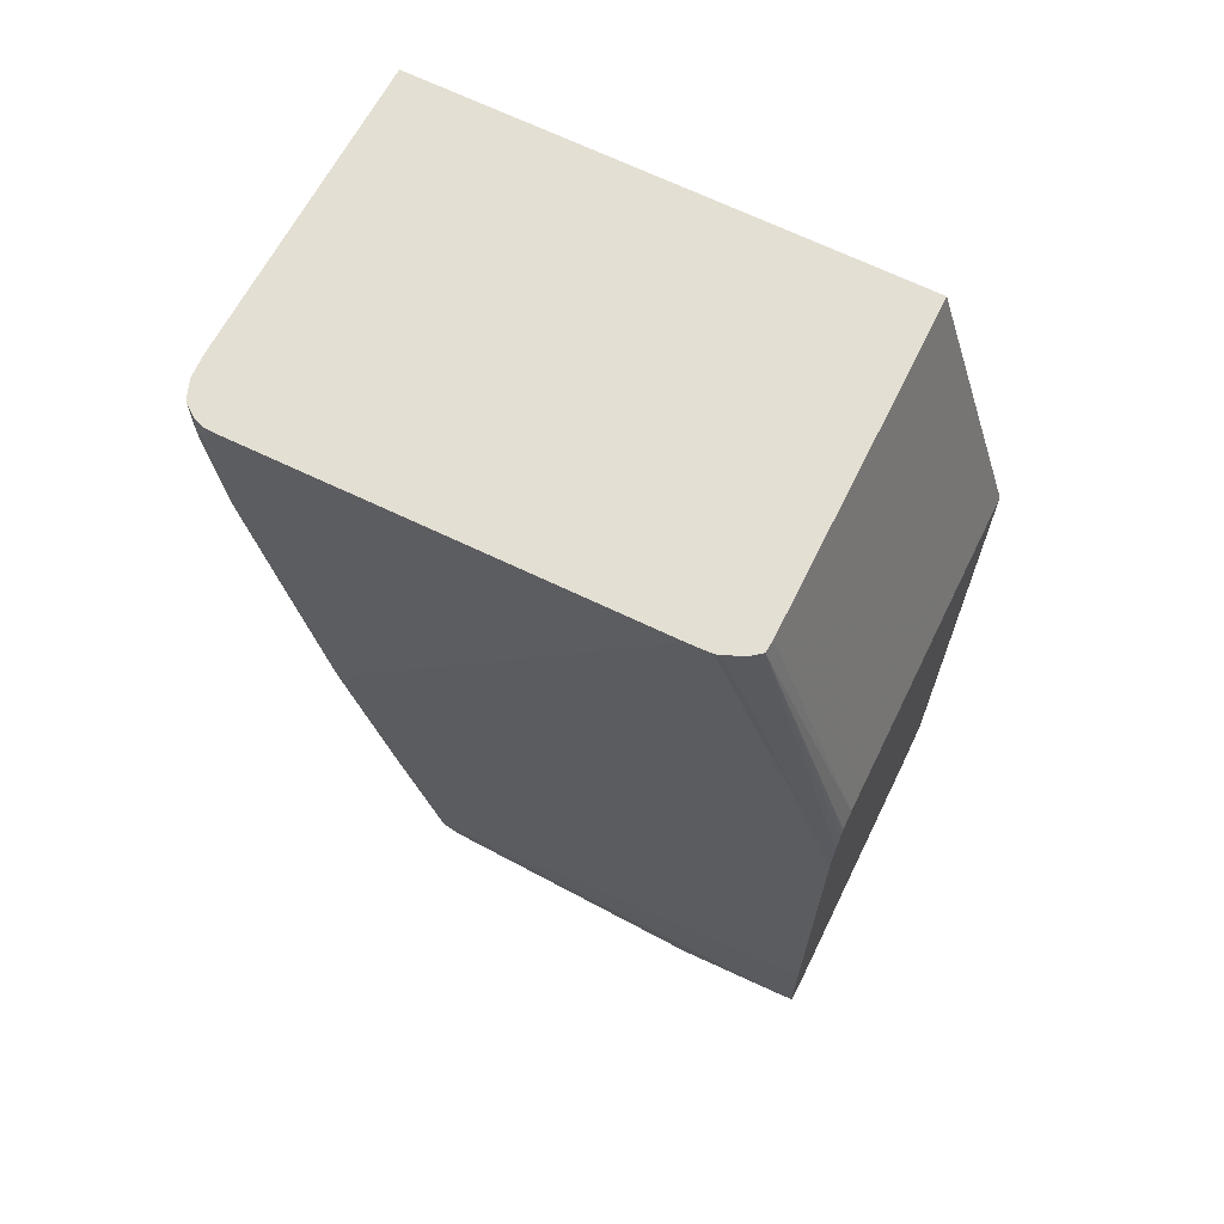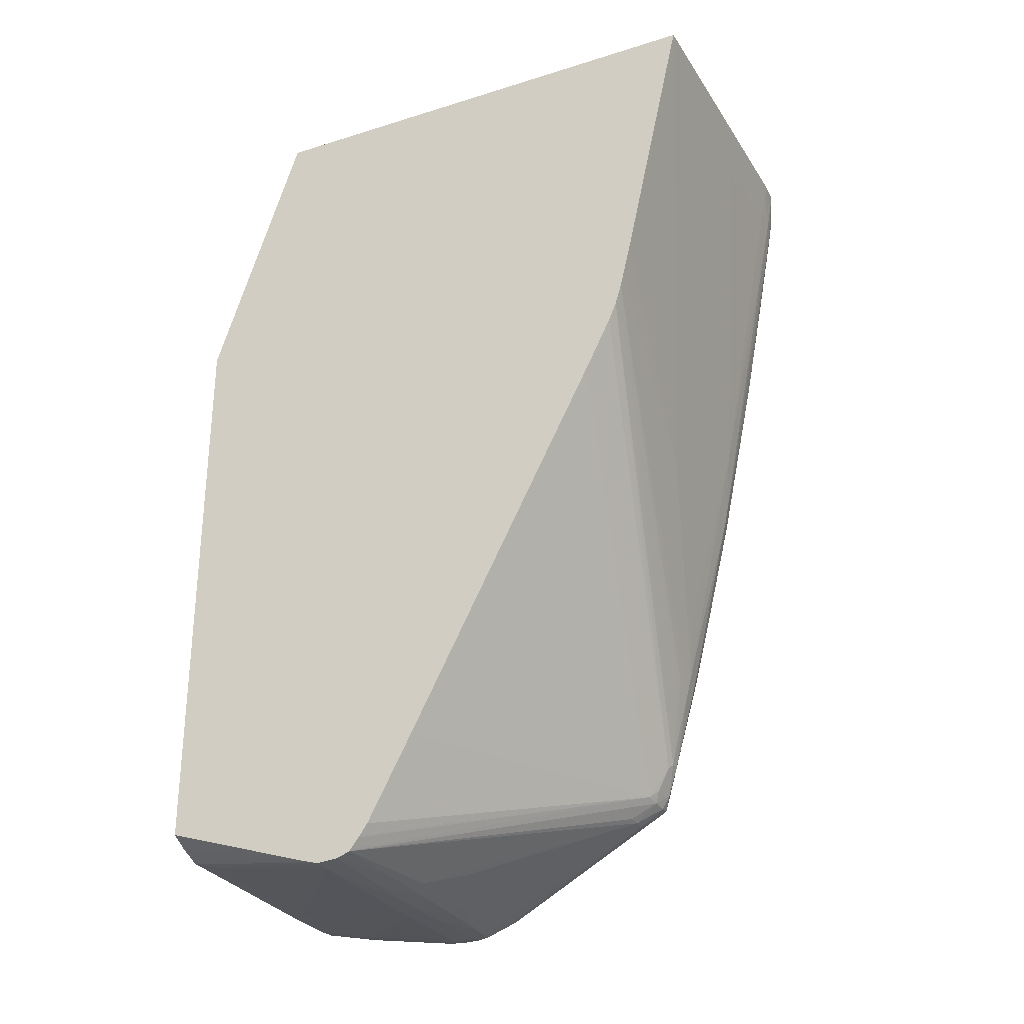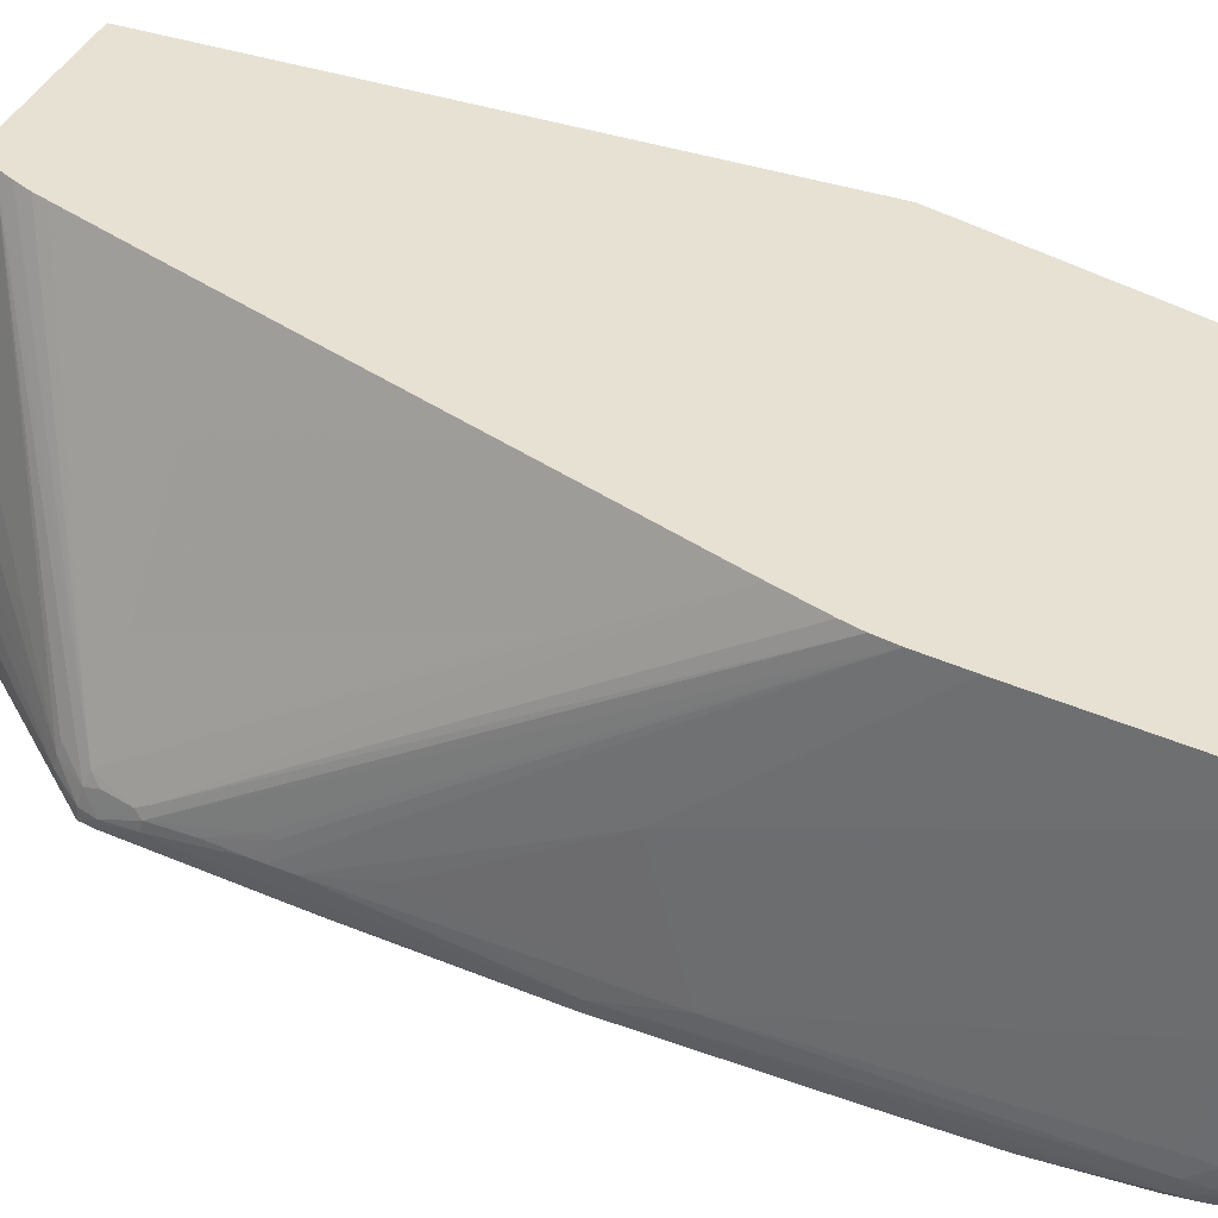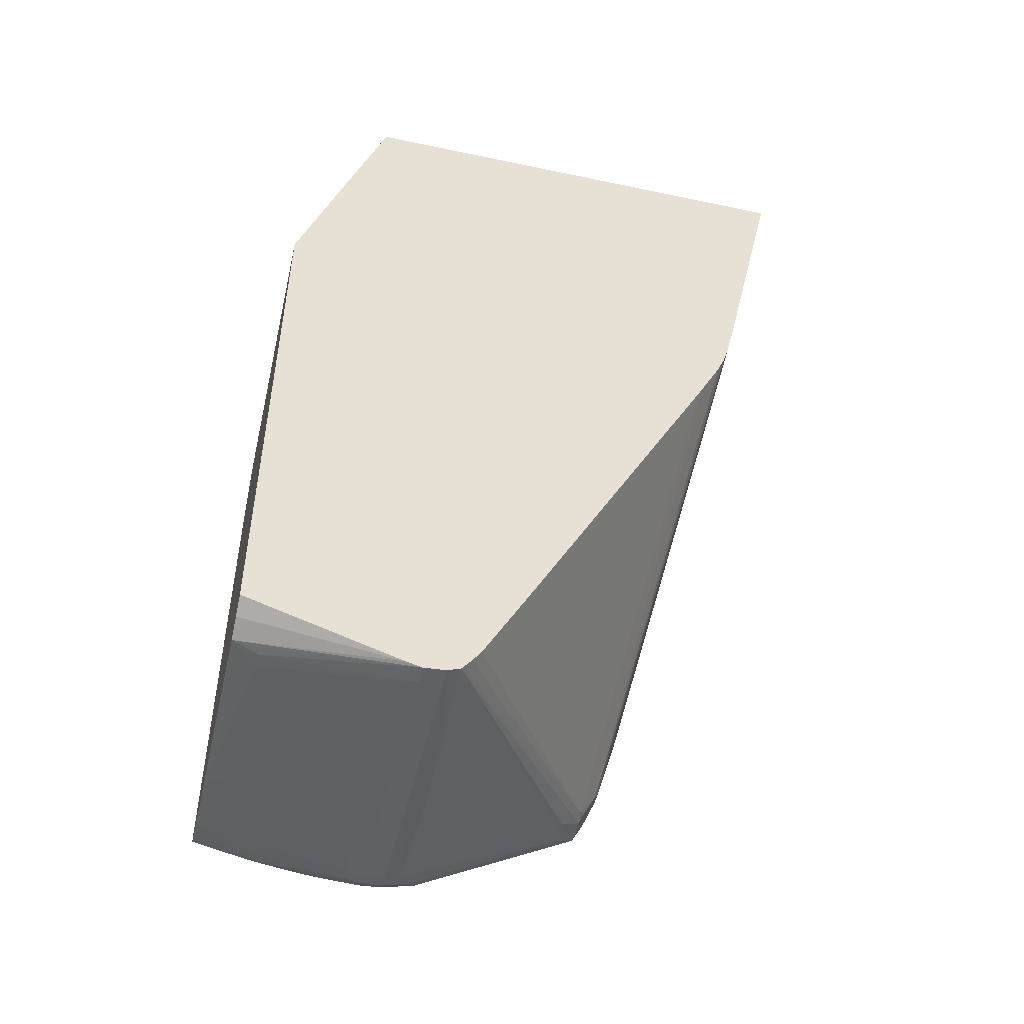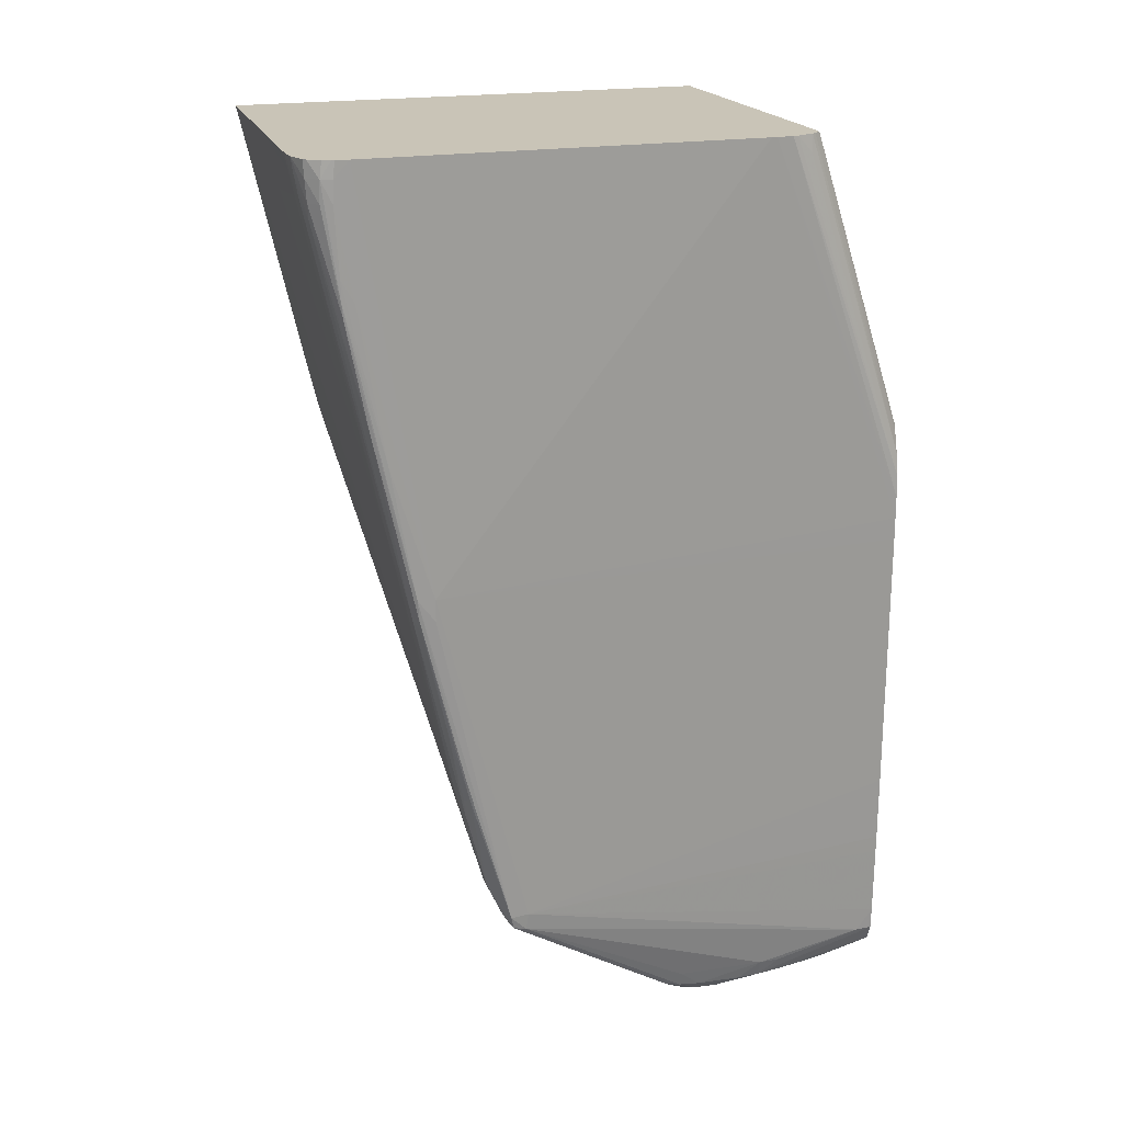
<metadata>
{"format":"obj","ext":"obj","renderer":"f3d","projection":"perspective","resolution":1024,"background":"white","views":[{"elev":66.8,"azim":116.2,"up":"+Z"},{"elev":-29.2,"azim":-65.2,"up":"+Z"},{"elev":-50.7,"azim":-104.4,"up":"+Y"},{"elev":-49.5,"azim":-103.1,"up":"+Z"},{"elev":20.0,"azim":72.1,"up":"+Z"}]}
</metadata>
<code>
v 0.01075 -0.01232 -0.006485
v 0.01149 -0.01228 -0.006485
v 0.01001 -0.0123 -0.006485
v 0.01075 -0.01221 -0.007041
v 0.01149 -0.01207 -0.007784
v 0.01149 -0.0122 -0.007041
v 0.01213 -0.01205 -0.006485
v 0.0121 -0.01196 -0.007784
v 0.01215 -0.01202 -0.007041
v 0.0063 -0.01218 -0.006485
v 0.0004737 -0.012 -0.006485
v 0.00728 -0.01186 -0.008177
v 0.01075 -0.01206 -0.007784
v 0.01197 -0.0119 -0.008316
v 0.01149 -0.009686 -0.01874
v 0.01223 -0.009153 -0.02112
v 0.01222 -0.01196 -0.006485
v 0.01248 -0.01166 -0.007784
v 0.01262 -0.01039 -0.01491
v 0.0126 -0.01112 -0.01114
v 0.01252 -0.01164 -0.007041
v 0.0004737 0.004525 -0.006485
v 0.0004737 -0.01004 -0.01519
v 0.00704 -0.009007 -0.02112
v 0.00704 -0.009171 -0.02038
v 0.00704 -0.009608 -0.01841
v 0.01075 -0.008108 -0.02571
v 0.01149 -0.008492 -0.02408
v 0.01265 -0.008935 -0.02161
v 0.01274 -0.009022 -0.02112
v 0.01149 -0.007663 -0.02779
v 0.01206 -0.007478 -0.02839
v 0.0125 -0.01156 -0.006485
v 0.01263 -0.01115 -0.01075
v 0.01279 -0.009087 -0.02038
v 0.01263 -0.01128 -0.007784
v 0.01262 -0.01127 -0.007041
v 0.01259 -0.01129 -0.006485
v 0.01263 -0.01116 -0.01001
v 0.001839 0.004529 -0.006485
v 0.001728 0.007609 -0.01587
v 0.001113 0.007609 -0.01587
v 0.0004737 0.007609 -0.01588
v 0.0004737 -0.009896 -0.01583
v 0.0004737 -0.009621 -0.01699
v 0.01254 -0.008123 -0.02515
v 0.01264 -0.00746 -0.0276
v 0.01271 -0.00754 -0.02705
v 0.01149 -0.007497 -0.02848
v 0.01197 -0.006721 -0.03128
v 0.01228 -0.007548 -0.02783
v 0.01276 -0.009881 -0.01594
v 0.0127 -0.01052 -0.01297
v 0.01273 -0.006087 -0.03224
v 0.01285 -0.008523 -0.02112
v 0.01286 -0.008523 -0.02038
v 0.01269 -0.01075 -0.01075
v 0.01263 -0.01075 -0.007041
v 0.01262 -0.01075 -0.006485
v 0.01261 -0.01119 -0.006485
v 0.002823 0.004531 -0.006485
v 0.003192 0.007609 -0.01586
v 0.0004737 0.007609 -0.03551
v 0.0004737 -0.009518 -0.01742
v 0.01075 -0.007468 -0.02838
v 0.01149 -0.007398 -0.02885
v 0.01161 -0.006721 -0.03128
v 0.01223 -0.006296 -0.03224
v 0.01266 -0.005991 -0.03267
v 0.0127 -0.005558 -0.03275
v 0.01275 -0.005486 -0.03217
v 0.01246 0.007609 -0.02021
v 0.01246 0.007609 -0.01947
v 0.01253 0.002593 -0.006485
v 0.01149 0.004508 -0.006485
v 0.003936 0.007609 -0.01586
v 0.001098 0.007609 -0.03583
v 0.0004737 0.002374 -0.0372
v 0.0004737 -0.009292 -0.01816
v 0.01075 -0.007363 -0.02875
v 0.01149 -0.007074 -0.03001
v 0.01112 -0.00667 -0.03113
v 0.01141 -0.006578 -0.03152
v 0.01142 -0.006175 -0.03231
v 0.01163 -0.005993 -0.03269
v 0.01223 -0.006025 -0.03271
v 0.01195 -0.00524 -0.03339
v 0.01191 -0.000105 -0.03638
v 0.01232 0.007039 -0.0352
v 0.01194 0.000369 -0.03646
v 0.01209 0.000369 -0.03595
v 0.01222 0.003334 -0.03595
v 0.01233 0.007609 -0.03446
v 0.01238 0.007609 -0.03207
v 0.01239 0.007609 -0.0315
v 0.01241 0.007609 -0.02927
v 0.01246 0.007609 -0.0189
v 0.01253 0.002778 -0.006485
v 0.01188 0.004481 -0.006485
v 0.01149 0.007609 -0.01595
v 0.01069 0.007609 -0.01593
v 0.001849 0.007609 -0.03611
v 0.0004737 0.001851 -0.03734
v 0.0004737 -0.009022 -0.01879
v 0.01113 -0.005923 -0.0326
v 0.0004737 -0.008283 -0.02027
v 0.01105 -0.005213 -0.03337
v 0.01149 -0.005246 -0.0334
v 0.0004737 0.0006245 -0.03705
v 0.0004737 0.0006733 -0.03711
v 0.009264 -0.001722 -0.03573
v 0.009778 -0.0007662 -0.03633
v 0.01075 -0.0003332 -0.03654
v 0.01075 0.0002793 -0.03691
v 0.01149 -0.0002376 -0.03647
v 0.01115 0.0007103 -0.03707
v 0.01161 0.00111 -0.0369
v 0.0123 0.007609 -0.0352
v 0.0122 0.004075 -0.03595
v 0.01203 0.003334 -0.03652
v 0.01196 0.00111 -0.03653
v 0.01201 0.002593 -0.03655
v 0.01246 0.007609 -0.01873
v 0.01251 0.003334 -0.006485
v 0.01191 0.004479 -0.006485
v 0.01199 0.007609 -0.01626
v 0.008522 0.007609 -0.03612
v 0.002595 0.006733 -0.03633
v 0.002066 0.006731 -0.03633
v 0.001833 0.007002 -0.03625
v 0.001113 0.001851 -0.03736
v 0.0004737 0.00111 -0.03728
v 0.0004737 -0.002243 -0.0319
v 0.0004737 -0.001486 -0.03336
v 0.0004737 -0.0001596 -0.03587
v 0.0004737 3.742e-05 -0.03624
v 0.0004737 0.0003007 -0.03663
v 0.0004737 0.0003417 -0.03669
v 0.0004737 -0.008119 -0.02059
v 0.004819 0.0001584 -0.03696
v 0.0063 -0.0007896 -0.03635
v 0.0063 -0.0003722 -0.03664
v 0.008522 -0.001737 -0.03574
v 0.003336 0.0005777 -0.03715
v 0.007781 0.0001447 -0.03698
v 0.009264 -0.001146 -0.0361
v 0.01001 0.0002325 -0.03692
v 0.01001 0.0006031 -0.03712
v 0.01075 0.0006499 -0.0371
v 0.01075 0.00111 -0.03718
v 0.01124 0.00111 -0.0371
v 0.01165 0.001851 -0.03692
v 0.01209 0.007039 -0.03582
v 0.01206 0.007609 -0.03577
v 0.01201 0.004075 -0.03646
v 0.01197 0.001851 -0.03655
v 0.01242 0.007609 -0.01799
v 0.01245 0.003519 -0.006485
v 0.01192 0.004467 -0.006485
v 0.01192 0.004479 -0.006494
v 0.0121 0.007609 -0.01657
v 0.009254 0.007609 -0.03611
v 0.008522 0.006702 -0.03632
v 0.007781 0.006714 -0.03633
v 0.00556 0.001851 -0.03734
v 0.0063 0.00111 -0.03734
v 0.00556 0.00111 -0.03734
v 0.003336 0.00111 -0.03733
v 0.00556 0.0001427 -0.03697
v 0.00704 -0.0003722 -0.03665
v 0.00704 0.0001349 -0.03698
v 0.00556 0.0005133 -0.03717
v 0.00704 0.0005055 -0.03717
v 0.007781 0.0005153 -0.03716
v 0.007781 0.00111 -0.03731
v 0.01001 0.00111 -0.03722
v 0.01075 0.001851 -0.03718
v 0.01127 0.001851 -0.03711
v 0.01146 0.002593 -0.03693
v 0.01196 0.004816 -0.0364
v 0.01191 0.005419 -0.03635
v 0.01184 0.005912 -0.03631
v 0.01149 0.007609 -0.03601
v 0.0123 0.007609 -0.01725
v 0.01219 0.004122 -0.006485
v 0.0123 0.004075 -0.007041
v 0.0121 0.004248 -0.006485
v 0.01001 0.007609 -0.0361
v 0.01018 0.007609 -0.0361
v 0.01075 0.006593 -0.0363
v 0.009264 0.004075 -0.03685
v 0.008522 0.004075 -0.03685
v 0.007781 0.002593 -0.03716
v 0.0063 0.001851 -0.03732
v 0.0063 0.0005133 -0.03717
v 0.007781 0.001851 -0.03729
v 0.01001 0.001851 -0.03721
v 0.01075 0.00245 -0.0371
v 0.0112 0.002345 -0.03708
v 0.01155 0.005622 -0.03642
v 0.01135 0.006119 -0.03636
v 0.01075 0.007609 -0.03608
v 0.01075 0.005557 -0.03651
v 0.01001 0.004075 -0.03682
v 0.01001 0.003334 -0.03696
v 0.01001 0.002526 -0.03711
v 0.01075 0.002821 -0.03703
v 0.01075 0.004816 -0.03666
f 112 146 145
f 110 132 144
f 110 144 140
f 111 145 146
f 111 146 112
f 112 147 113
f 112 145 147
f 108 143 111
f 111 143 145
f 108 142 143
f 105 138 109
f 108 140 141
f 108 110 140
f 107 110 108
f 105 139 133
f 105 106 139
f 105 137 138
f 105 136 137
f 105 135 136
f 113 147 114
f 105 133 134
f 105 134 135
f 108 141 142
f 114 147 148
f 123 157 124
f 114 149 116
f 127 164 128
f 103 129 131
f 127 163 164
f 127 162 163
f 126 160 161
f 125 160 126
f 125 159 160
f 124 157 158
f 122 156 152
f 121 152 156
f 114 148 149
f 121 156 122
f 120 152 155
f 120 122 152
f 118 153 154
f 118 120 153
f 117 151 152
f 117 152 121
f 116 151 117
f 116 150 151
f 116 149 150
f 114 116 115
f 120 155 153
f 103 130 129
f 83 105 84
f 102 130 103
f 86 108 87
f 85 110 107
f 85 109 110
f 85 105 109
f 85 108 86
f 85 107 108
f 84 105 85
f 82 106 105
f 82 104 106
f 82 105 83
f 87 108 111
f 79 104 82
f 77 102 78
f 75 101 76
f 75 100 101
f 75 99 100
f 73 98 74
f 73 97 98
f 71 96 72
f 71 95 96
f 71 94 95
f 128 131 129
f 78 102 103
f 103 131 132
f 87 111 112
f 87 113 114
f 102 129 130
f 102 128 129
f 102 127 128
f 100 125 126
f 99 125 100
f 98 123 124
f 97 123 98
f 92 120 119
f 92 122 120
f 92 121 122
f 87 112 113
f 91 121 92
f 90 117 121
f 89 120 118
f 89 119 120
f 89 92 119
f 89 118 93
f 88 117 90
f 88 116 117
f 88 115 116
f 87 115 88
f 87 114 115
f 90 121 91
f 128 164 131
f 179 182 181
f 131 166 167
f 182 199 200
f 179 181 180
f 71 93 94
f 179 199 182
f 178 199 179
f 177 199 178
f 177 198 199
f 177 197 198
f 176 197 177
f 175 197 176
f 182 200 201
f 175 196 197
f 169 171 170
f 169 195 171
f 169 172 195
f 168 195 172
f 167 195 168
f 167 173 195
f 166 173 167
f 166 174 173
f 166 175 174
f 166 196 175
f 171 195 173
f 166 194 196
f 182 201 183
f 184 187 185
f 204 208 207
f 203 208 204
f 201 208 203
f 201 207 208
f 199 201 200
f 199 207 201
f 198 207 199
f 198 204 207
f 198 205 204
f 198 206 205
f 183 201 202
f 197 206 198
f 193 196 194
f 193 206 196
f 191 206 193
f 191 205 206
f 191 204 205
f 191 203 204
f 190 203 191
f 190 201 203
f 190 202 201
f 189 202 190
f 196 206 197
f 131 165 166
f 165 194 166
f 165 191 193
f 150 176 177
f 149 176 150
f 148 176 149
f 148 175 176
f 148 174 175
f 145 148 147
f 145 174 148
f 145 173 174
f 145 171 173
f 144 172 169
f 150 177 178
f 144 168 172
f 143 170 171
f 142 170 143
f 142 169 170
f 140 142 141
f 140 169 142
f 140 144 169
f 132 168 144
f 131 164 165
f 131 168 132
f 131 167 168
f 143 171 145
f 165 193 194
f 150 178 151
f 152 179 155
f 165 192 191
f 163 165 164
f 163 192 165
f 163 191 192
f 163 190 191
f 163 189 190
f 163 188 189
f 162 188 163
f 160 184 161
f 159 184 160
f 151 178 152
f 159 187 184
f 157 186 158
f 157 185 186
f 157 184 185
f 155 179 180
f 154 182 183
f 154 181 182
f 154 180 181
f 154 155 180
f 153 155 154
f 152 178 179
f 158 186 185
f 71 89 93
f 63 77 78
f 70 91 92
f 14 16 19
f 12 15 13
f 12 26 15
f 11 26 12
f 11 25 26
f 11 24 25
f 11 23 24
f 11 44 23
f 11 45 44
f 11 64 45
f 15 26 25
f 11 79 64
f 11 106 104
f 11 139 106
f 11 133 139
f 11 134 133
f 11 135 134
f 11 136 135
f 11 137 136
f 11 138 137
f 11 109 138
f 11 110 109
f 11 104 79
f 70 92 89
f 15 25 24
f 15 27 28
f 24 44 45
f 23 44 24
f 22 42 43
f 22 41 42
f 22 40 41
f 21 39 36
f 21 34 39
f 21 38 33
f 21 37 38
f 21 36 37
f 15 24 27
f 20 35 34
f 19 30 35
f 18 34 21
f 18 20 34
f 17 21 33
f 16 32 29
f 16 31 32
f 16 28 31
f 16 30 19
f 16 29 30
f 15 28 16
f 19 35 20
f 24 45 31
f 11 103 132
f 11 63 78
f 1 10 3
f 1 11 10
f 1 22 11
f 1 40 22
f 1 61 40
f 1 75 61
f 1 99 75
f 1 125 99
f 1 159 125
f 1 187 159
f 1 3 4
f 1 185 187
f 1 124 158
f 1 98 124
f 1 74 98
f 1 59 74
f 1 60 59
f 1 38 60
f 1 33 38
f 1 17 33
f 1 7 17
f 1 2 7
f 1 158 185
f 11 78 103
f 1 4 5
f 1 6 2
f 11 43 63
f 11 22 43
f 9 18 21
f 9 21 17
f 8 20 18
f 8 19 20
f 8 14 19
f 8 18 9
f 7 9 17
f 6 14 8
f 1 5 6
f 5 16 14
f 5 13 15
f 5 14 6
f 4 13 5
f 4 12 13
f 4 11 12
f 4 10 11
f 3 10 4
f 2 9 7
f 2 8 9
f 2 6 8
f 5 15 16
f 24 31 27
f 11 132 110
f 29 32 46
f 56 72 73
f 55 71 56
f 54 71 55
f 54 70 71
f 54 69 70
f 52 57 53
f 52 56 57
f 50 66 67
f 50 69 54
f 50 68 69
f 50 67 68
f 49 64 65
f 49 66 50
f 49 65 66
f 47 54 48
f 47 50 54
f 47 51 50
f 46 51 47
f 45 64 49
f 41 43 42
f 41 63 43
f 56 73 74
f 56 59 58
f 56 71 72
f 61 75 76
f 27 31 28
f 70 90 91
f 70 88 90
f 70 89 71
f 69 88 70
f 69 87 88
f 69 86 87
f 68 86 69
f 68 85 86
f 68 84 85
f 41 77 63
f 67 79 82
f 67 84 68
f 67 83 84
f 67 82 83
f 66 81 67
f 65 81 66
f 65 80 81
f 64 80 65
f 64 67 80
f 64 79 67
f 61 76 62
f 67 81 80
f 41 102 77
f 56 74 59
f 41 162 127
f 37 57 56
f 37 60 38
f 37 59 60
f 37 58 59
f 36 57 37
f 36 39 57
f 35 56 52
f 35 55 56
f 35 54 55
f 35 48 54
f 37 56 58
f 34 53 39
f 34 35 52
f 32 51 46
f 32 50 51
f 32 49 50
f 31 49 32
f 31 45 49
f 30 48 35
f 30 47 48
f 41 127 102
f 29 46 30
f 34 52 53
f 39 53 57
f 30 46 47
f 41 189 188
f 41 188 162
f 41 202 189
f 41 183 202
f 41 154 183
f 41 118 154
f 41 93 118
f 41 94 93
f 40 61 62
f 41 96 95
f 41 72 96
f 41 73 72
f 41 95 94
f 41 123 97
f 41 157 123
f 41 184 157
f 41 161 184
f 41 126 161
f 41 100 126
f 41 101 100
f 41 76 101
f 41 62 76
f 41 97 73
f 40 62 41

</code>
